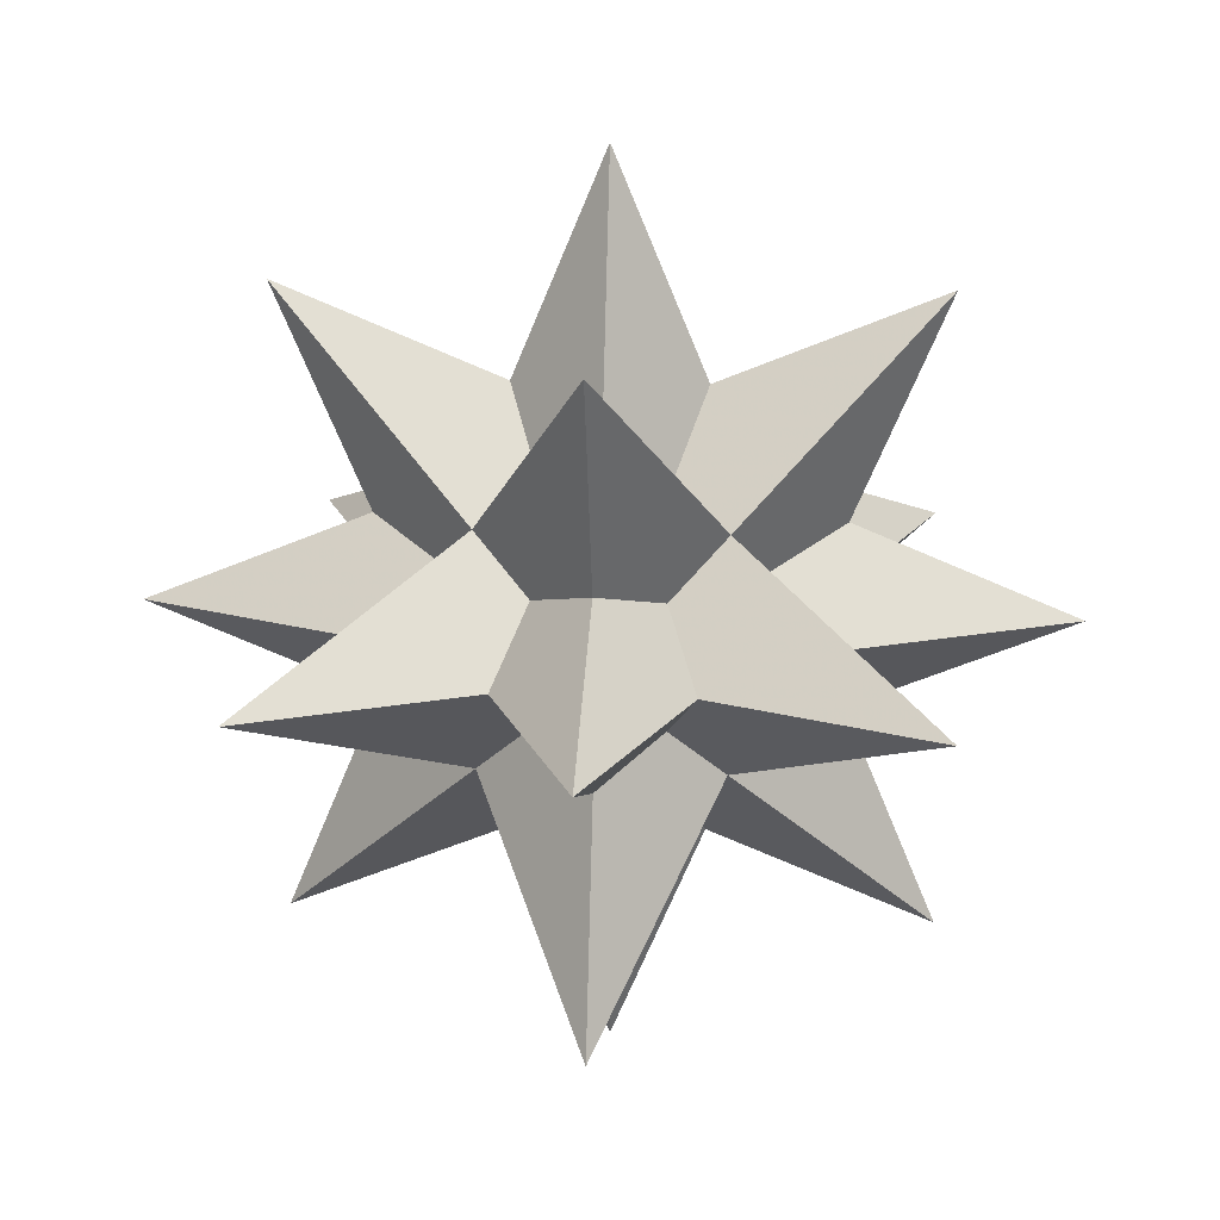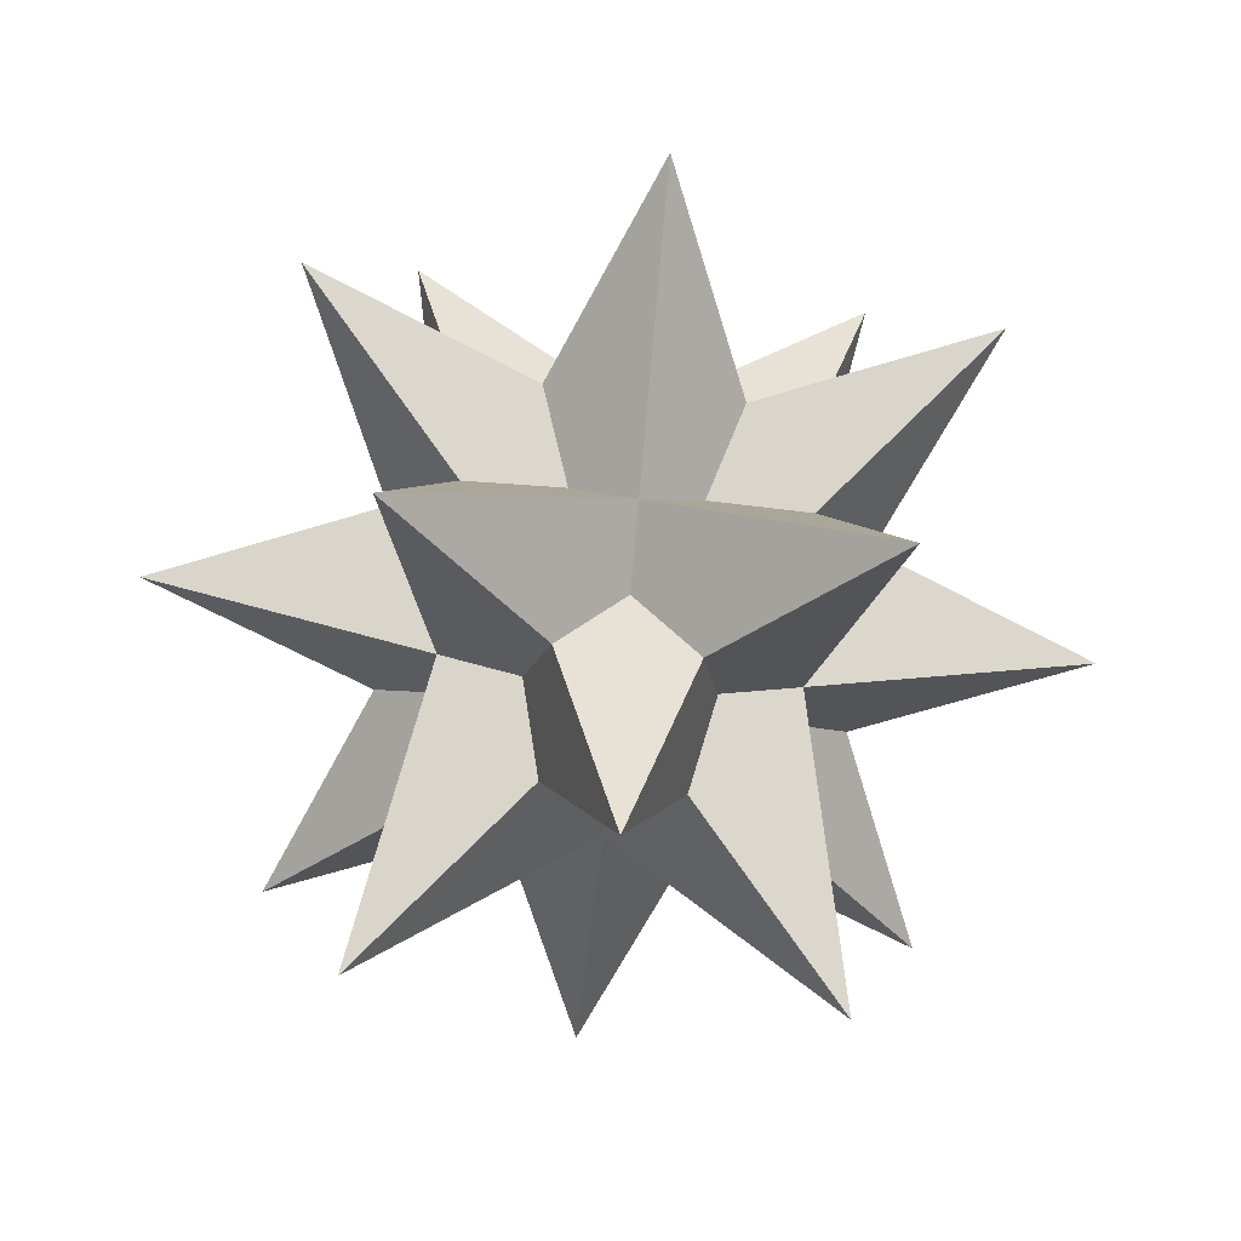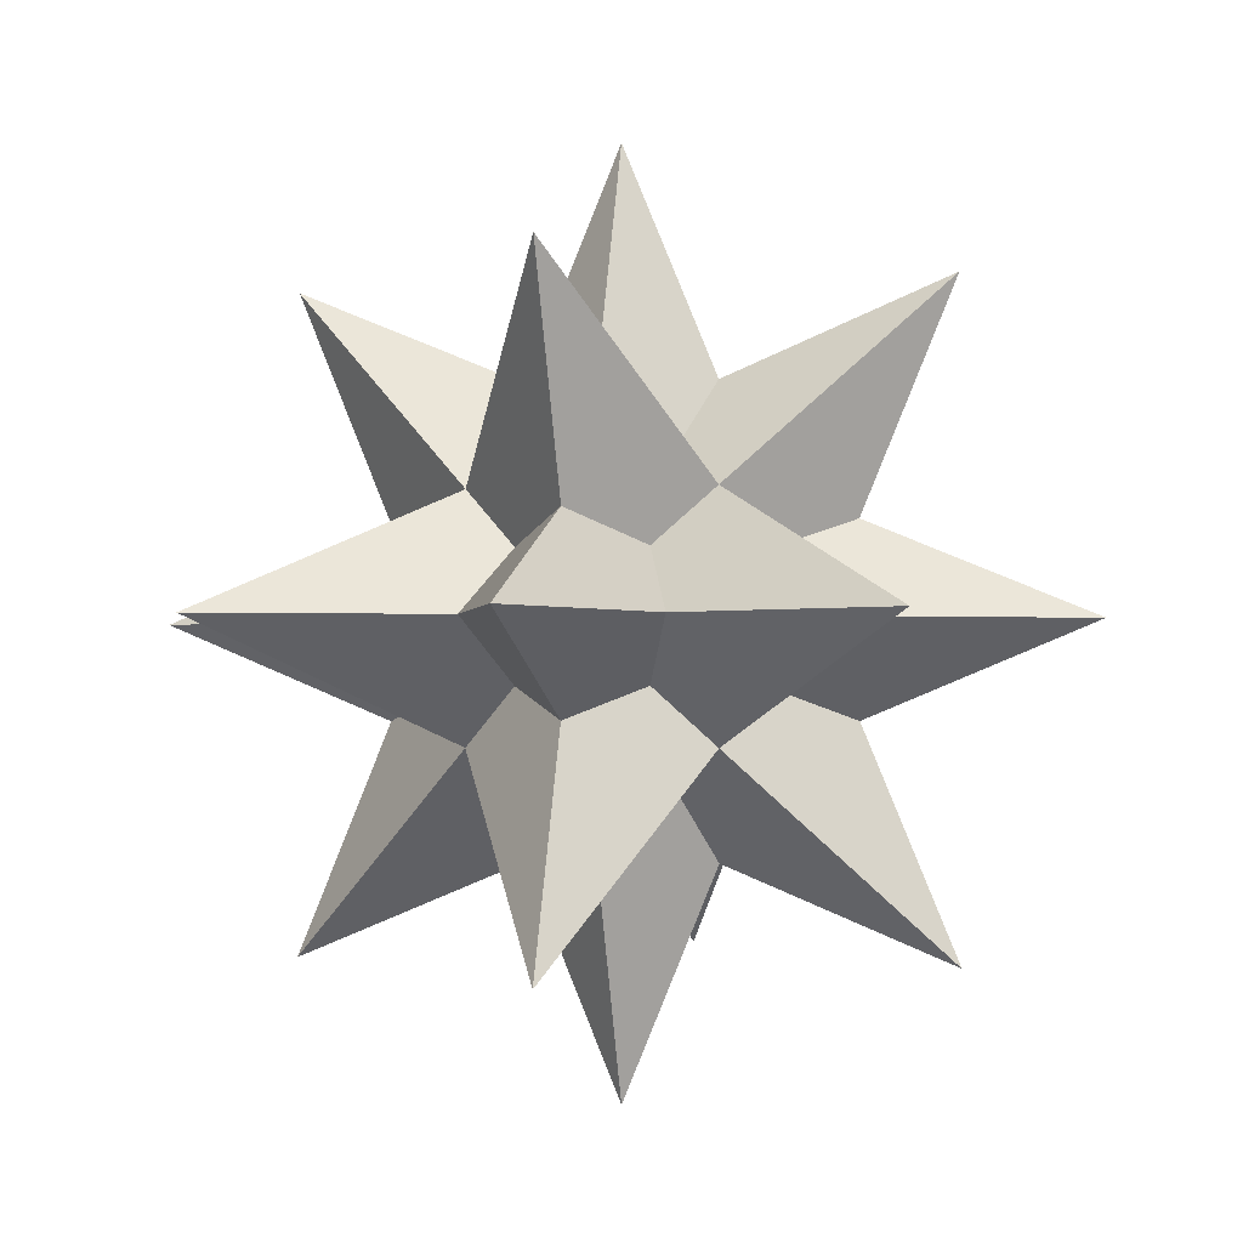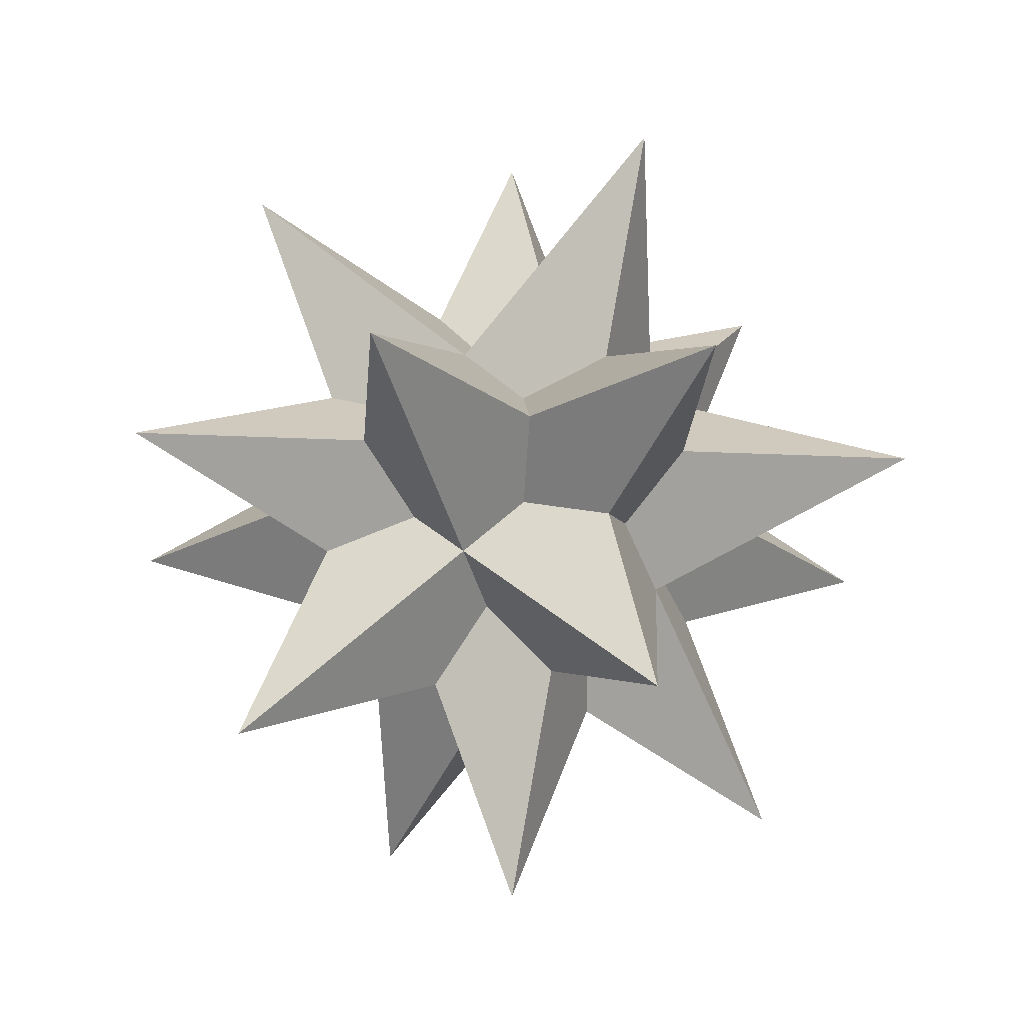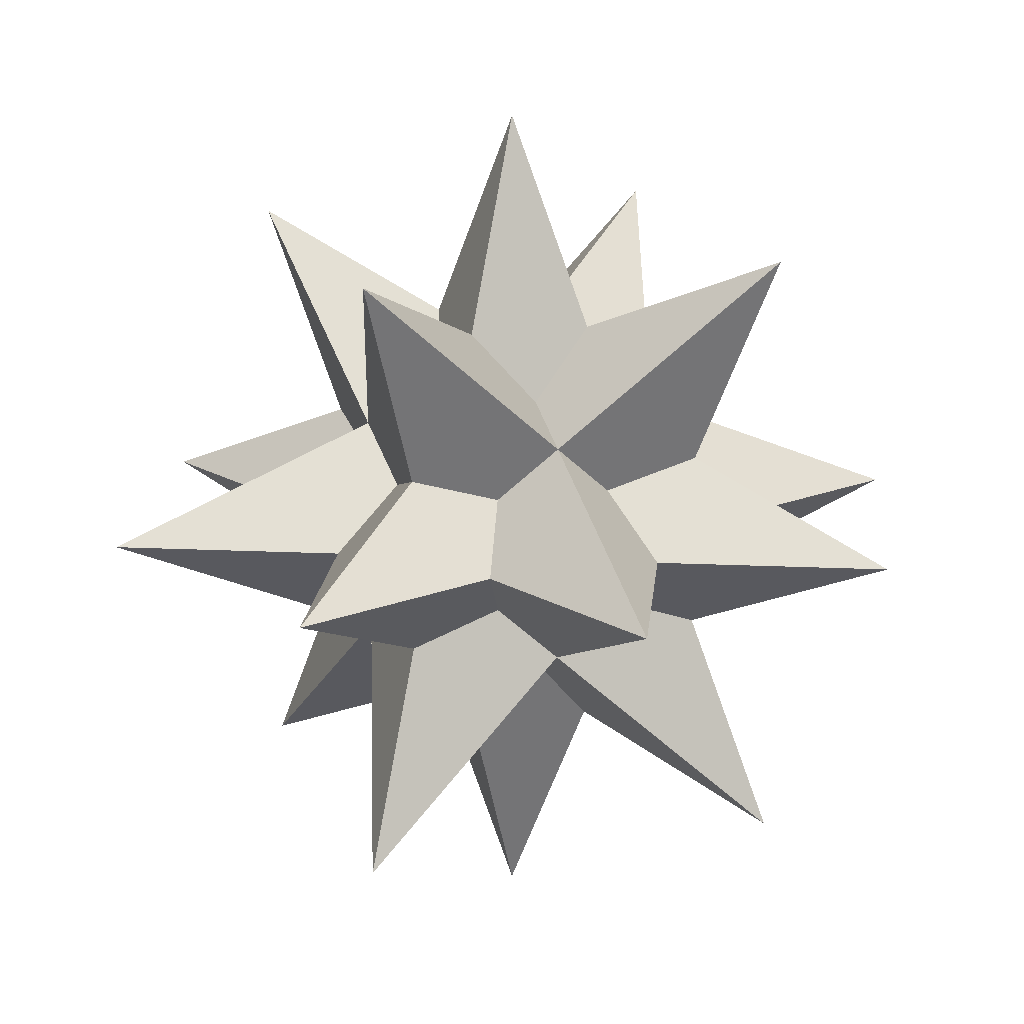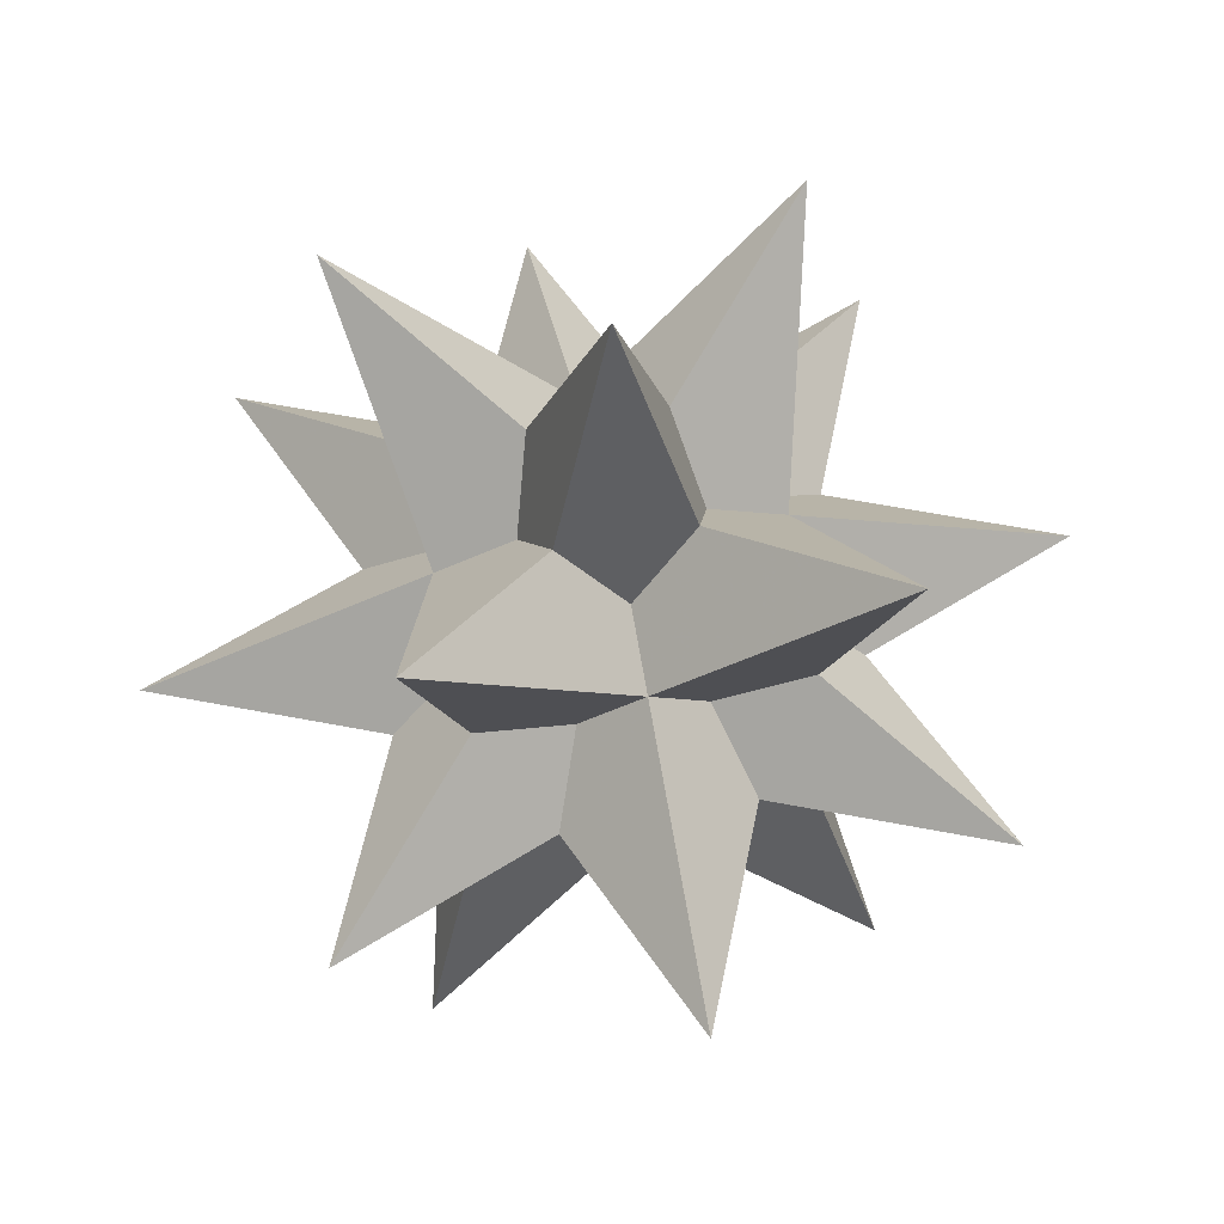
<metadata>
{"format":"obj","ext":"obj","renderer":"f3d","projection":"perspective","resolution":1024,"background":"white","views":[{"elev":20.0,"azim":-86.1,"up":"+Z"},{"elev":-67.3,"azim":129.4,"up":"+Y"},{"elev":-1.9,"azim":103.5,"up":"+Z"},{"elev":-24.5,"azim":-116.9,"up":"+Y"},{"elev":16.8,"azim":27.9,"up":"+Z"},{"elev":57.8,"azim":-146.1,"up":"+Z"}]}
</metadata>
<code>
v 0 0 -1.414
v 1.414 0 0
v -1.414 0 0
v 0 1.414 0
v 0 -1.414 0
v -1 0 -1
v -1 0 1
v 1 0 -1
v 1 0 1
v -1 -1 0
v -1 1 0
v 1 -1 0
v 1 1 0
v 0 -1 -1
v 0 -1 1
v 0 1 -1
v 0 1 1
v -0.3694 -0.3694 -0.3694
v -0.3694 -0.3694 0.3694
v -0.3694 0.3694 -0.3694
v -0.3694 0.3694 0.3694
v 0.3694 -0.3694 -0.3694
v 0.3694 -0.3694 0.3694
v 0.3694 0.3694 -0.3694
v 0.3694 0.3694 0.3694
v 0 0 1.414
f 26 6 18 14
f 26 14 22 8
f 26 8 24 16
f 26 16 20 6
f 1 9 23 15
f 1 15 19 7
f 1 7 21 17
f 1 17 25 9
f 2 7 19 10
f 2 10 18 6
f 2 6 20 11
f 2 11 21 7
f 3 8 22 12
f 3 12 23 9
f 3 9 25 13
f 3 13 24 8
f 4 10 19 15
f 4 15 23 12
f 4 12 22 14
f 4 14 18 10
f 5 11 20 16
f 5 16 24 13
f 5 13 25 17
f 5 17 21 11

</code>
